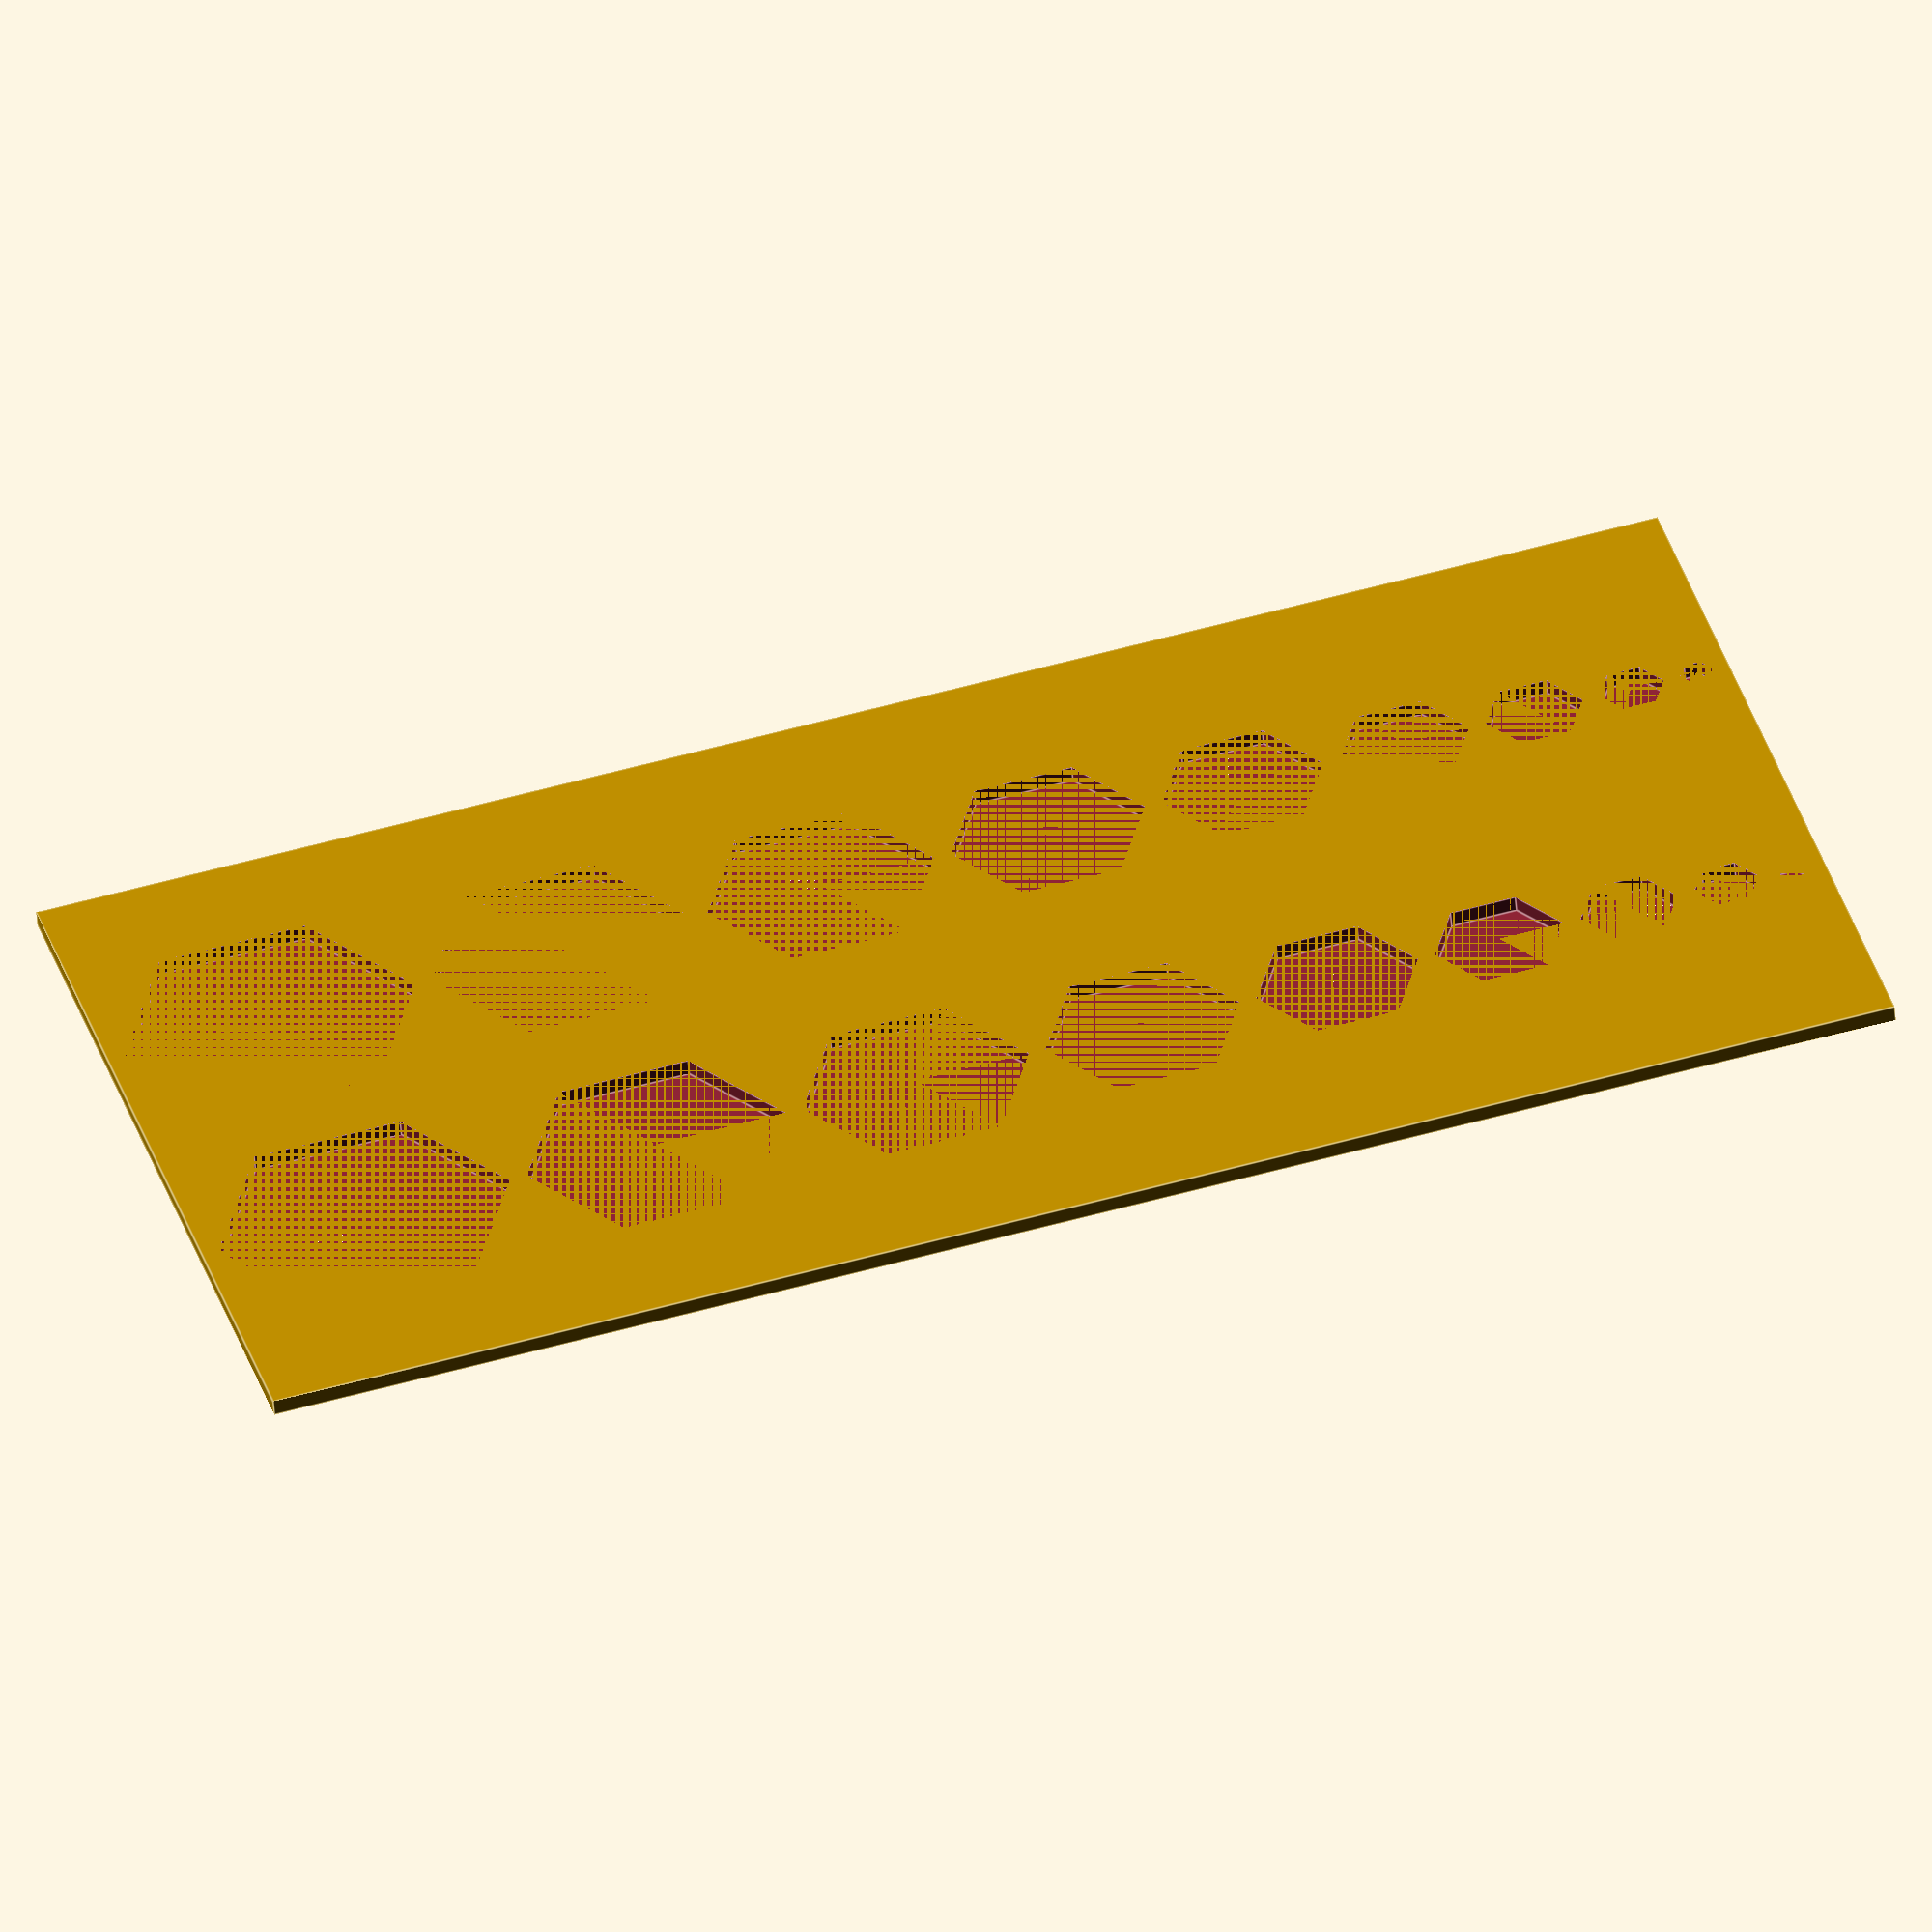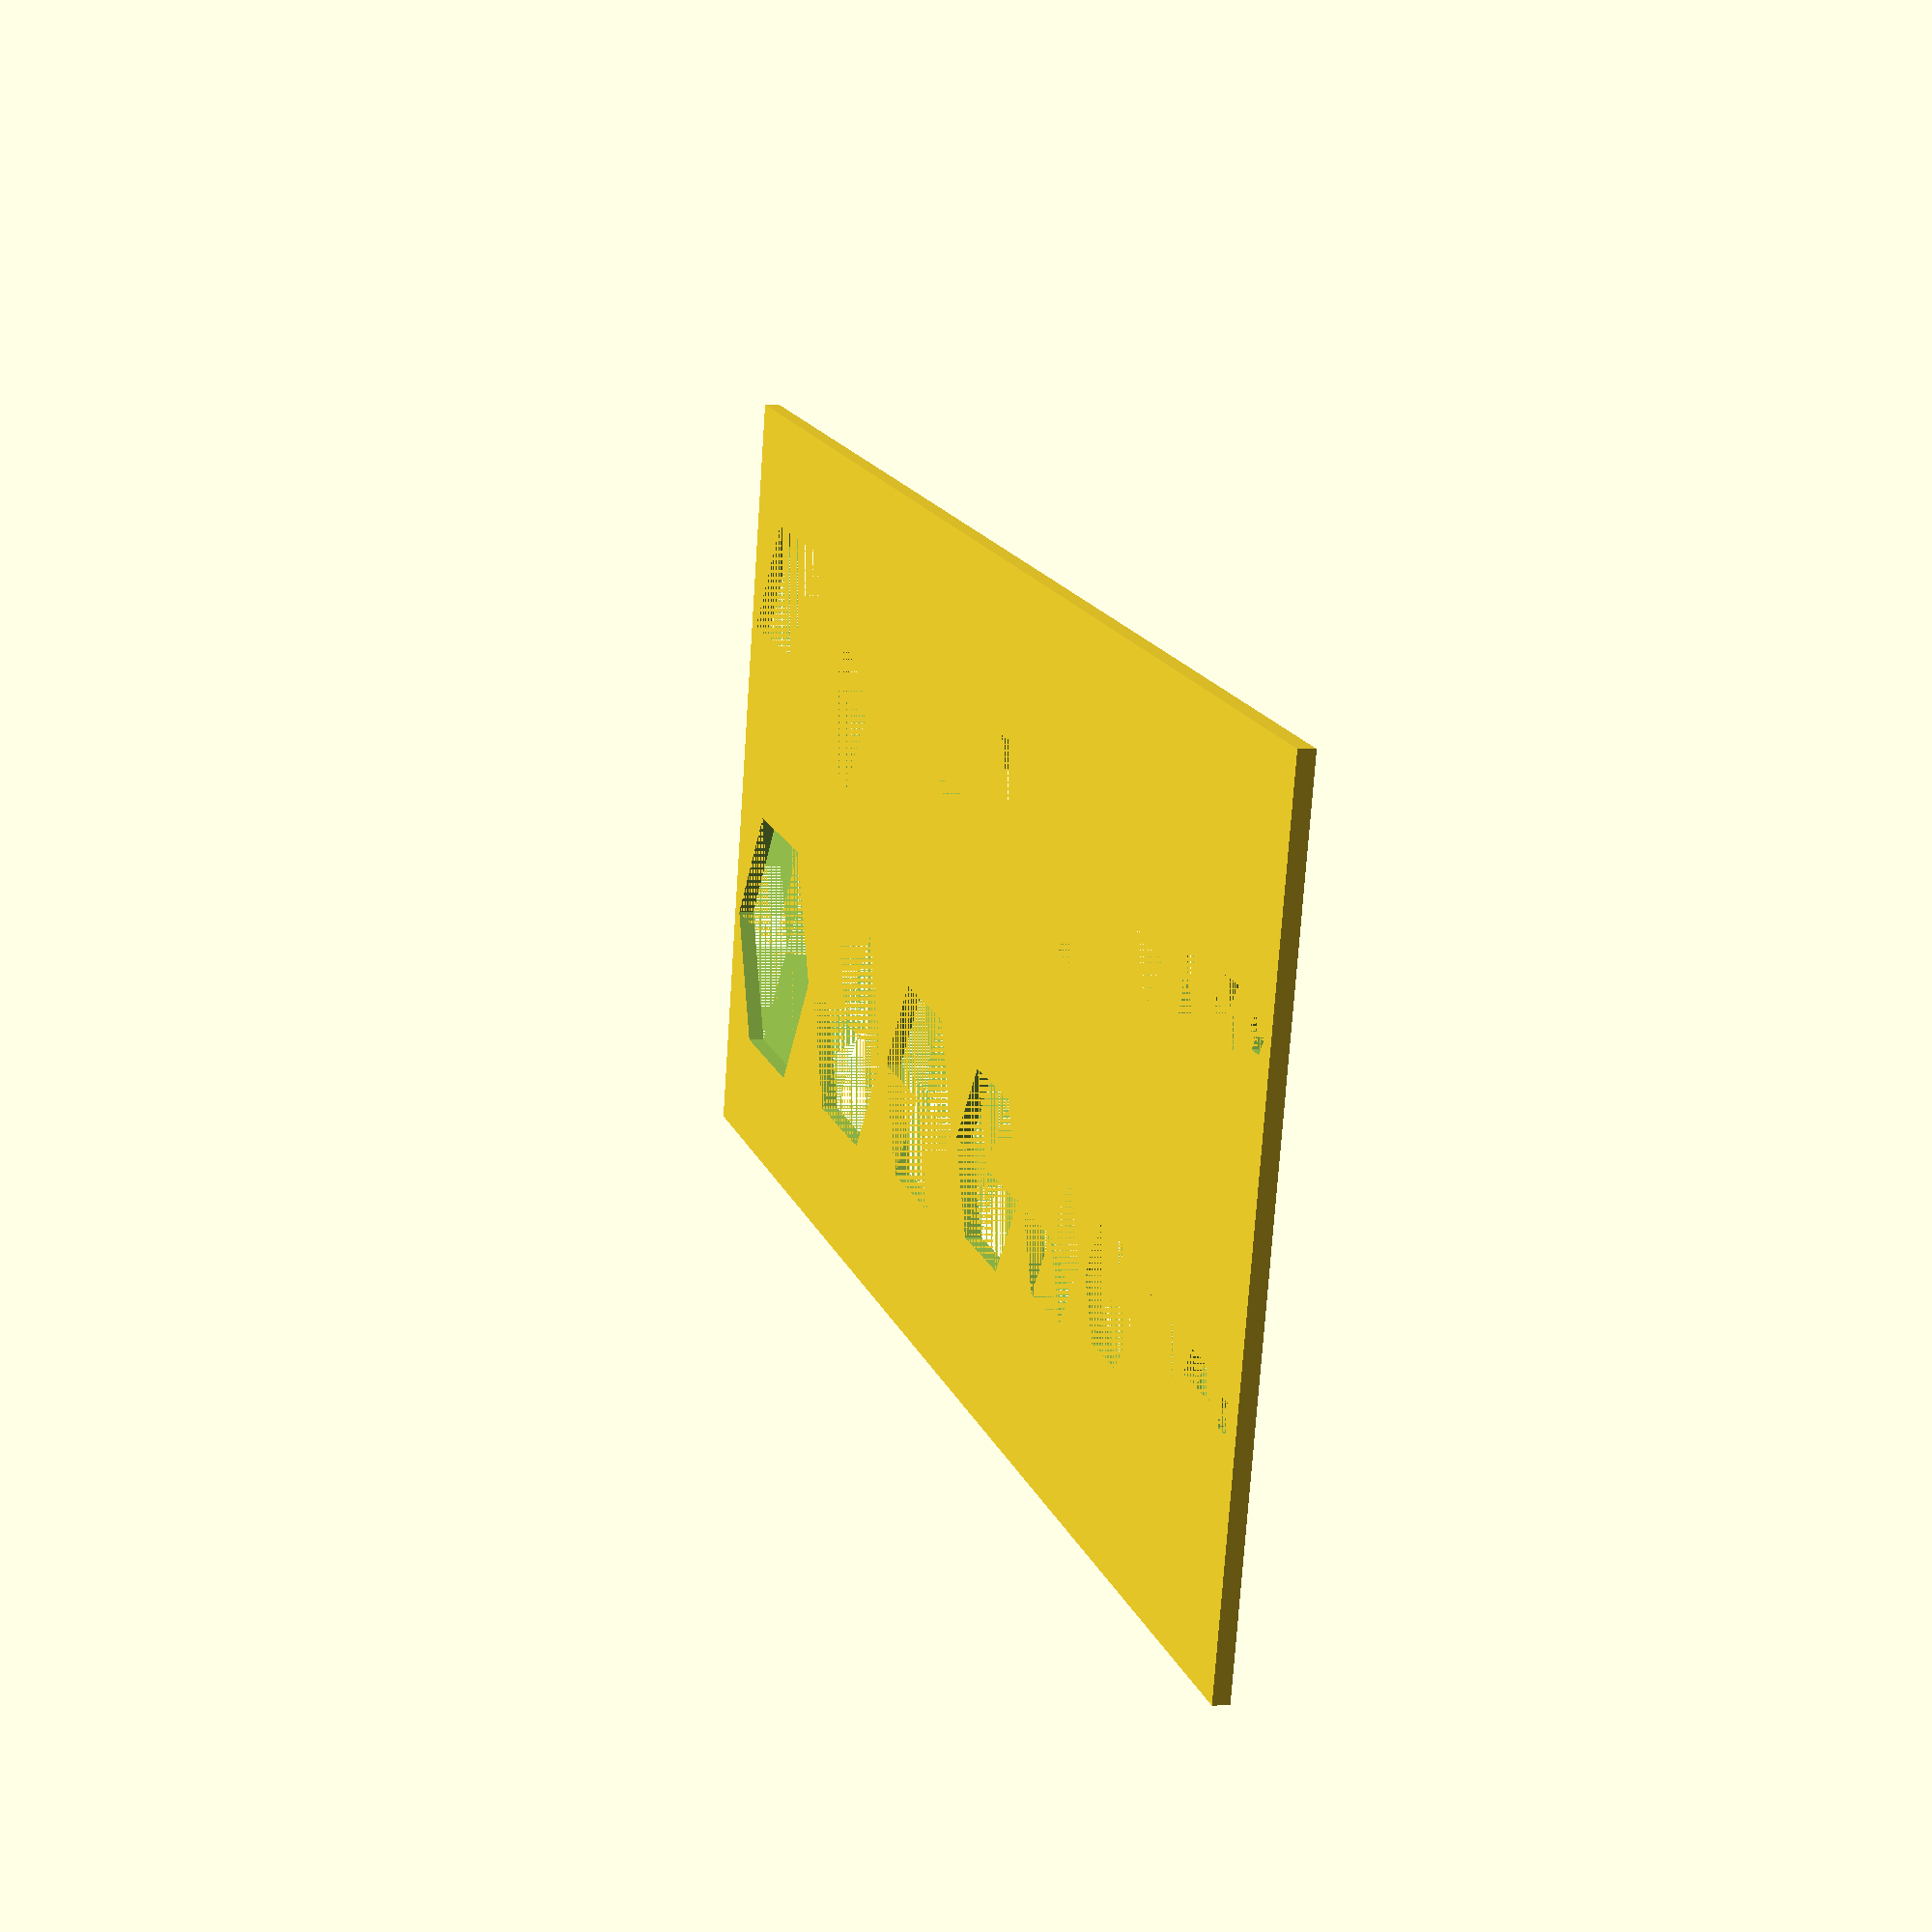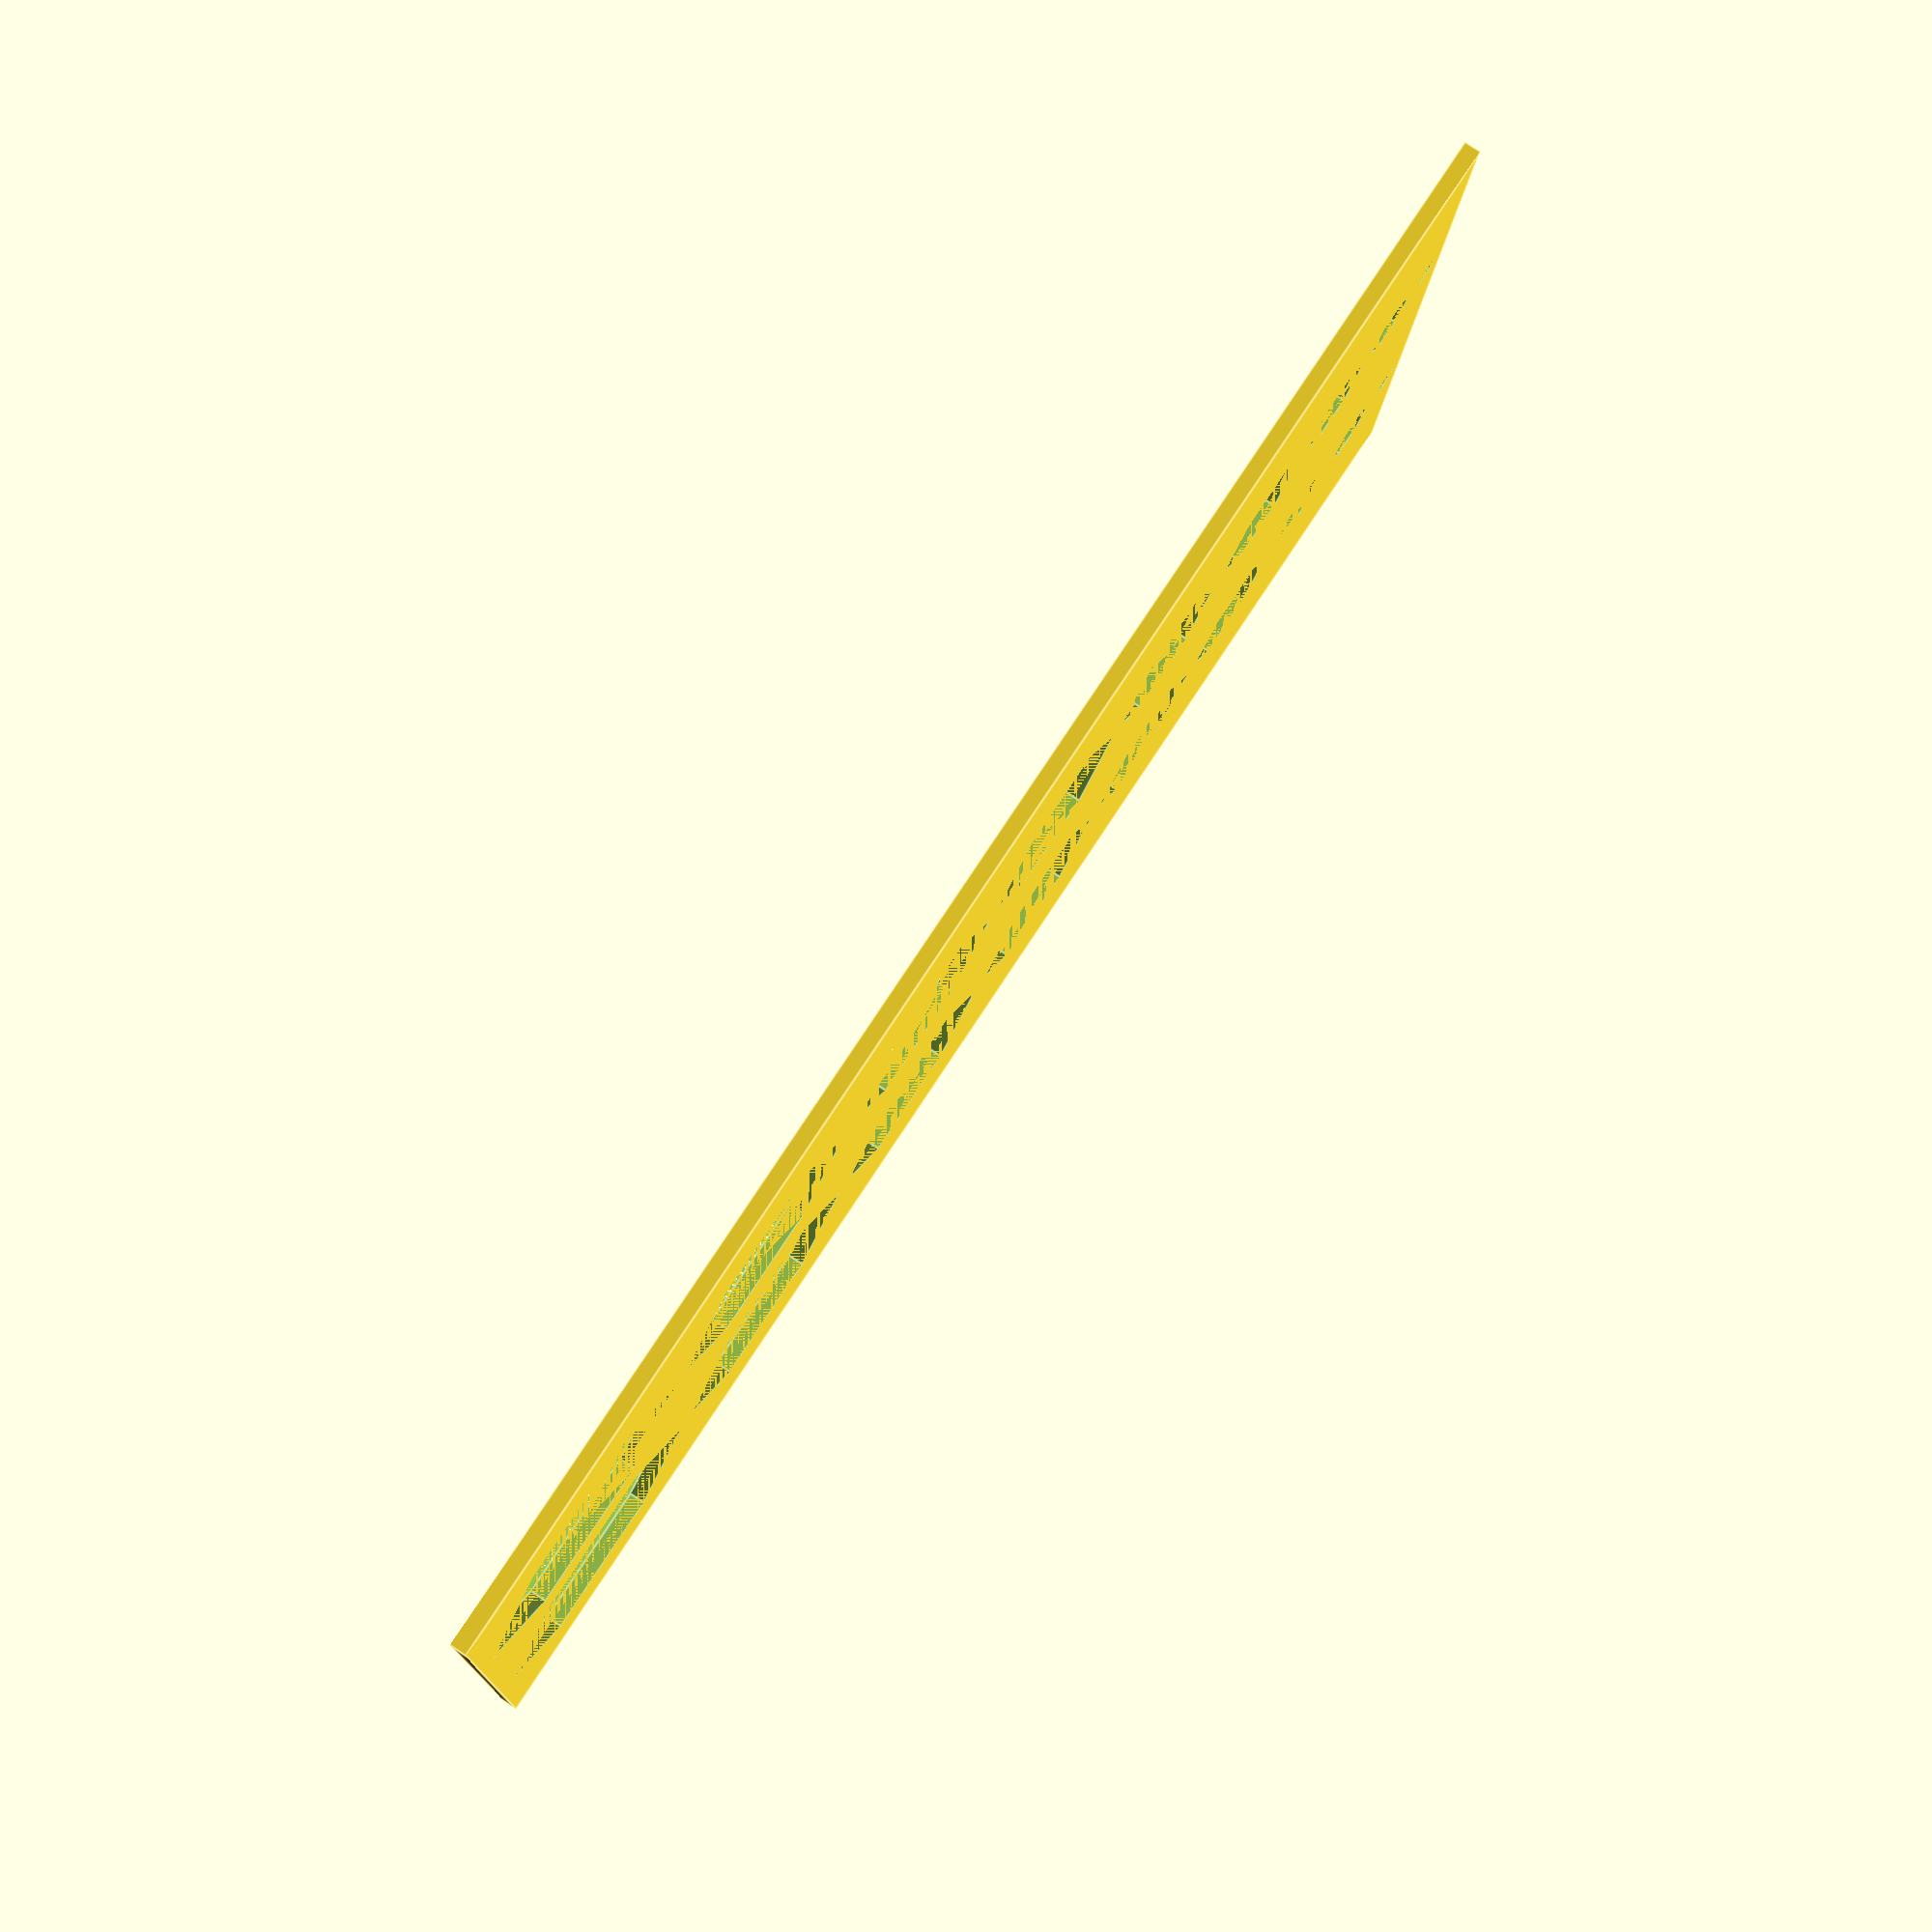
<openscad>
h = 1;
gap = 1;

difference() {
    cube([100, 50, h]);
    for (o=[0:1]) {
        translate([0, o * 20, 0])
        for (i=[0:9]) {
            translate([i*i + gap * i, 15, 0])
                cylinder(h=h, r1=i, r2=i, $fn=6);
        }
    }
}

</openscad>
<views>
elev=51.7 azim=16.3 roll=184.5 proj=o view=edges
elev=357.3 azim=346.8 roll=252.4 proj=p view=solid
elev=98.5 azim=4.0 roll=236.7 proj=p view=edges
</views>
